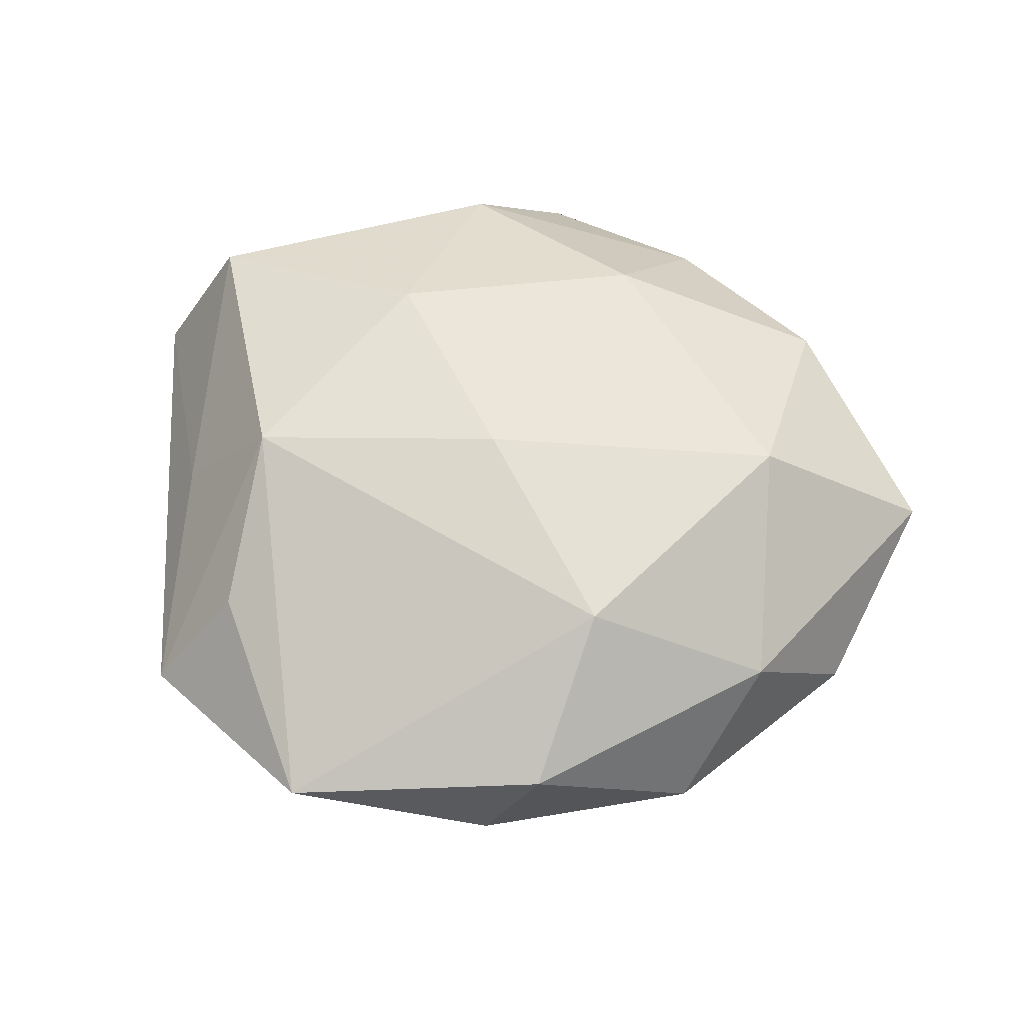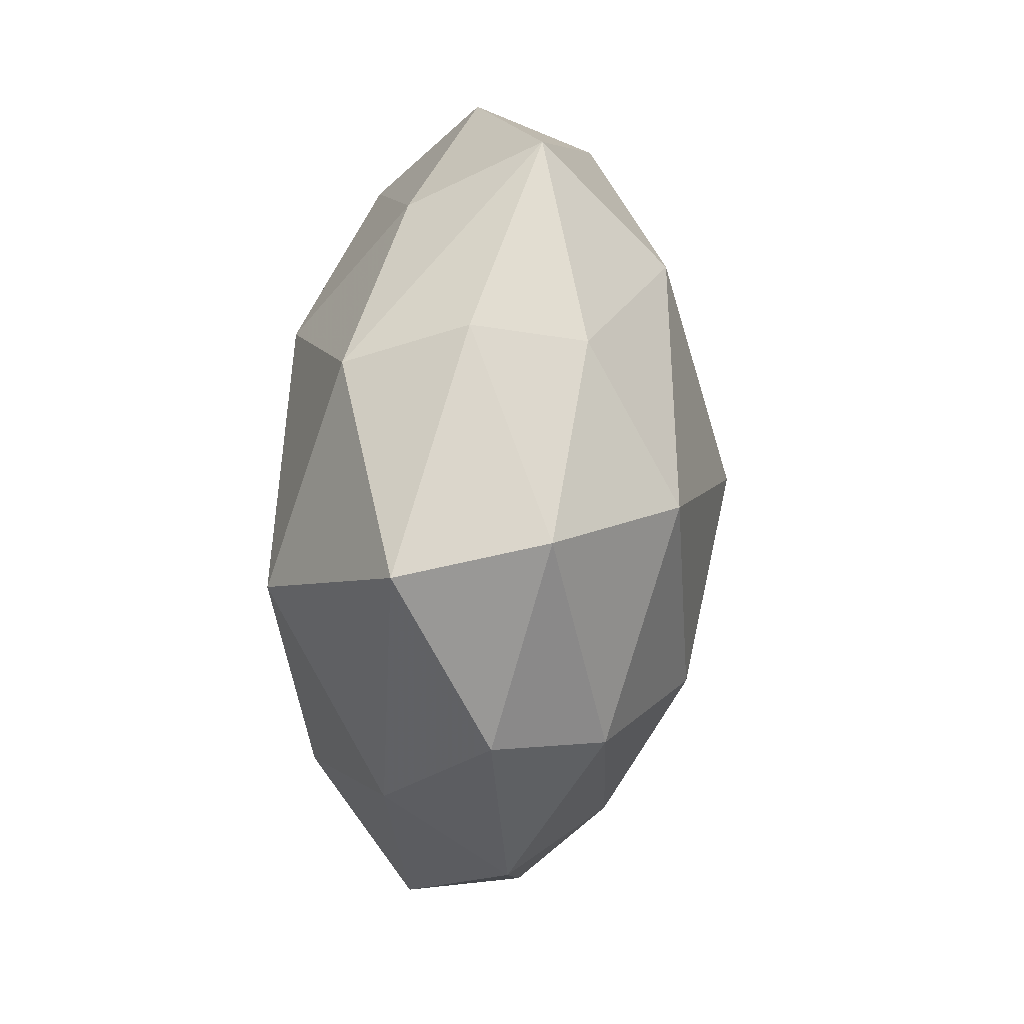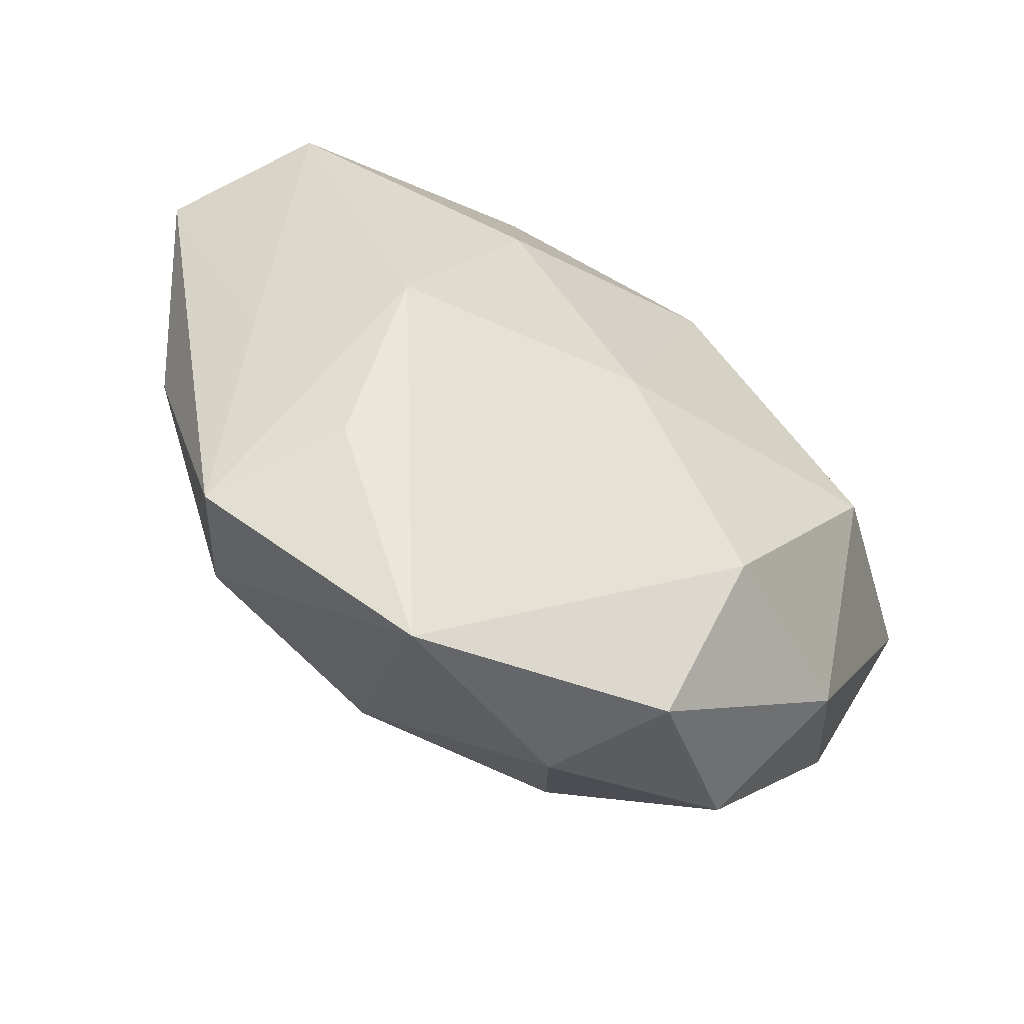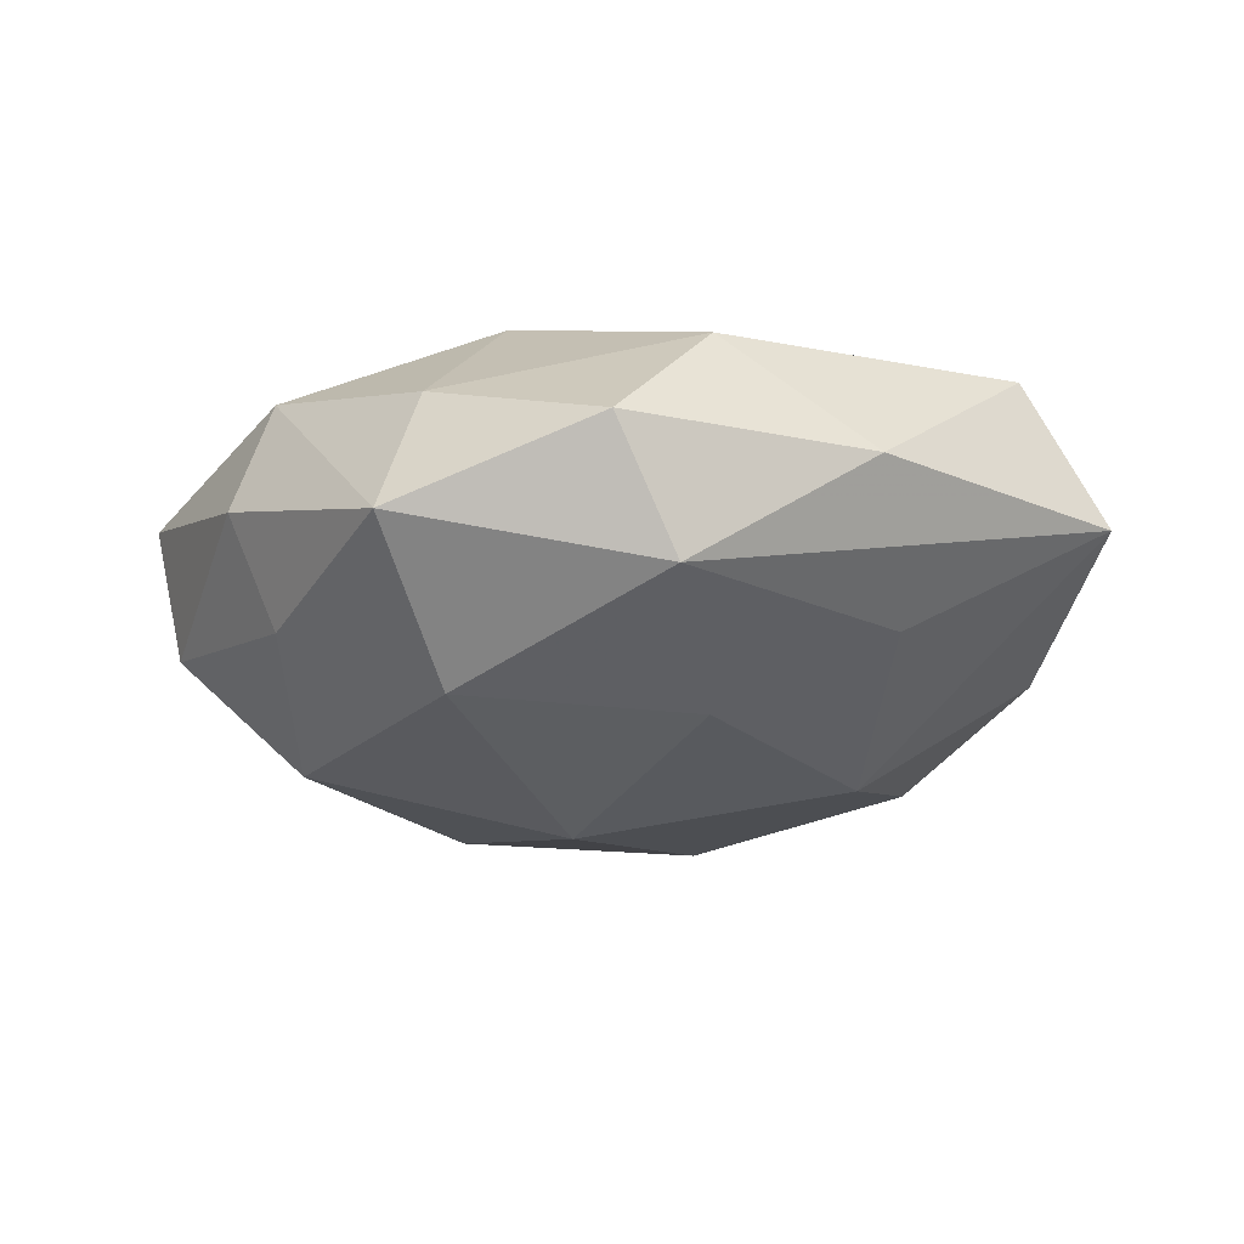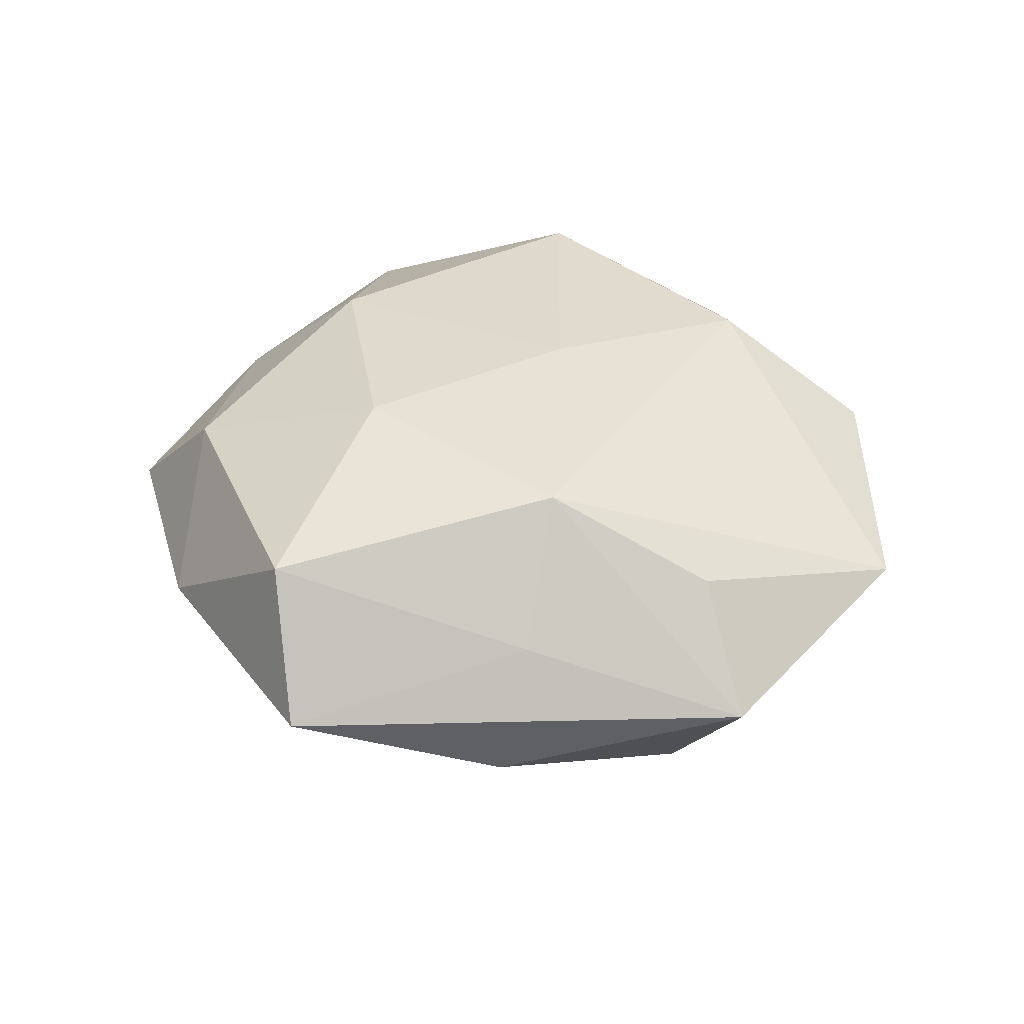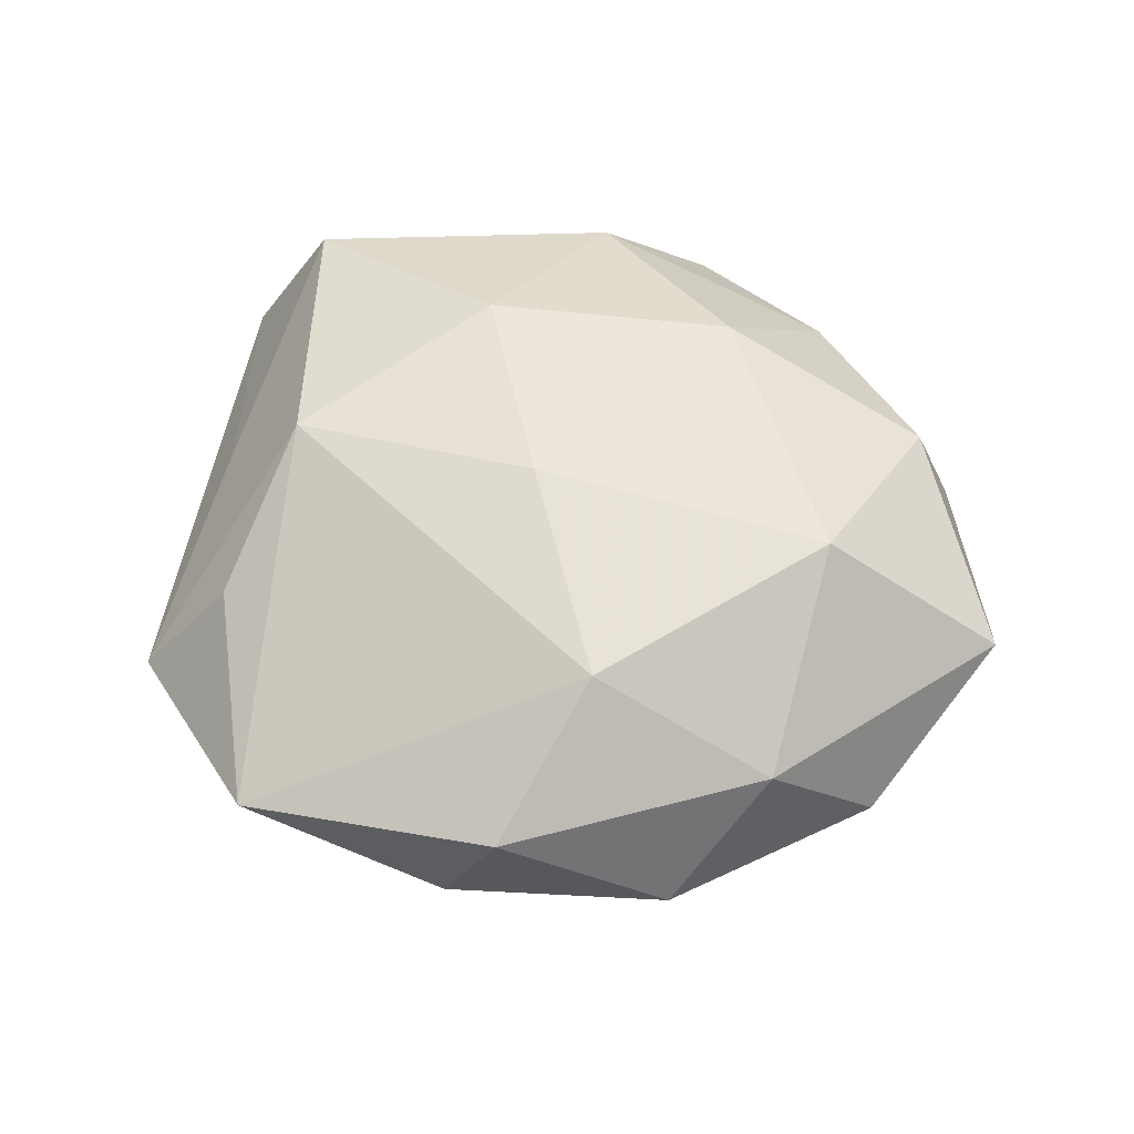
<metadata>
{"format":"obj","ext":"obj","renderer":"f3d","projection":"perspective","resolution":1024,"background":"white","views":[{"elev":57.4,"azim":11.0,"up":"+Z"},{"elev":10.9,"azim":91.7,"up":"+Y"},{"elev":-57.8,"azim":-35.5,"up":"+Y"},{"elev":-19.2,"azim":-175.9,"up":"+Z"},{"elev":32.8,"azim":-82.3,"up":"+Z"},{"elev":54.2,"azim":24.4,"up":"+Z"}]}
</metadata>
<code>
v -0.01423 0.01148 0.01827
v 0.02655 0.0198 -0.009188
v 0.02783 0.01804 0.01217
v 0.009874 -0.02796 -0.01109
v -0.02133 -0.0004004 -0.01804
v -0.002834 0.03928 0.001671
v 0.01157 0.02495 -0.01642
v -0.02597 -0.02045 -0.0131
v 0.01316 0.03069 0.00737
v 0.008976 -0.03693 0.008083
v 0.04159 0.001899 0.007011
v -0.03569 0.01699 0.01272
v -0.006087 -0.01981 -0.01869
v -0.007702 0.03462 -0.00935
v 0.02285 -0.03037 -0.002047
v 0.01501 -0.01372 -0.01867
v -0.02366 0.03047 0.001035
v -0.01027 0.03034 0.01197
v -0.02494 0.0168 -0.009316
v -0.04294 0.01455 1.123e-05
v 0.01172 -0.02262 0.017
v -0.0344 -0.006621 0.004765
v 0.0383 0.004241 -0.006306
v -0.001617 -0.005743 0.01938
v 0.007853 0.01811 0.01857
v -0.009207 0.01769 -0.01635
v -0.01495 -0.04055 0.003978
v 0.02583 -0.002495 0.01936
v -0.01044 -0.03001 -0.007676
v -0.03295 -0.02727 -0.002258
v -0.03709 -0.004406 -0.00759
v 0.03627 -0.01437 -0.00106
v 0.003814 -0.03744 -0.002574
v 0.003269 0.003505 -0.02291
v 0.02905 -0.0157 -0.01095
v 0.02843 -0.02106 0.008878
v 0.0266 0.005123 -0.01735
v -0.0252 -0.007874 0.01618
v -0.02565 -0.02295 0.008191
v 0.03066 0.02168 0.0009177
v 0.01585 0.03658 -0.004993
f 6 41 14
f 21 36 28
f 21 38 27
f 27 38 39
f 17 14 20
f 6 14 17
f 28 3 25
f 11 3 28
f 28 36 11
f 7 14 41
f 7 37 34
f 10 21 27
f 36 21 10
f 24 21 28
f 38 21 24
f 28 25 24
f 27 8 29
f 13 5 34
f 8 5 13
f 13 29 8
f 35 37 23
f 30 8 27
f 27 39 30
f 30 22 20
f 30 39 38
f 38 22 30
f 9 25 3
f 9 41 6
f 3 41 9
f 20 22 12
f 12 22 38
f 12 17 20
f 40 41 3
f 3 11 40
f 40 11 23
f 20 14 19
f 19 5 20
f 34 5 26
f 26 7 34
f 14 7 26
f 26 19 14
f 5 19 26
f 23 37 2
f 2 40 23
f 41 40 2
f 2 7 41
f 37 7 2
f 23 11 32
f 32 35 23
f 32 11 36
f 4 35 15
f 35 32 15
f 36 10 15
f 15 32 36
f 16 13 34
f 34 37 16
f 37 35 16
f 4 13 16
f 16 35 4
f 31 30 20
f 8 30 31
f 20 5 31
f 31 5 8
f 1 24 25
f 38 24 1
f 1 12 38
f 6 17 18
f 17 12 18
f 18 9 6
f 25 9 18
f 18 1 25
f 12 1 18
f 4 15 33
f 27 29 33
f 33 10 27
f 33 15 10
f 33 13 4
f 29 13 33

</code>
